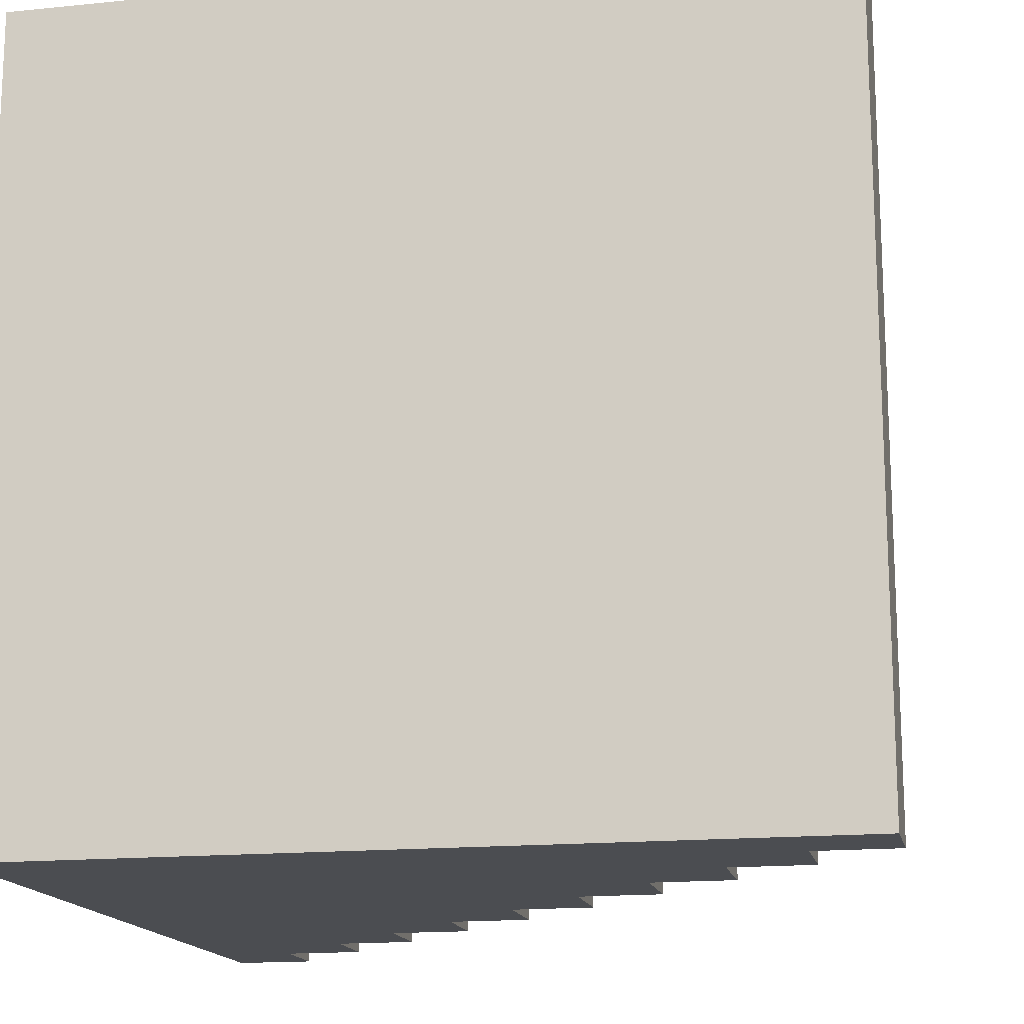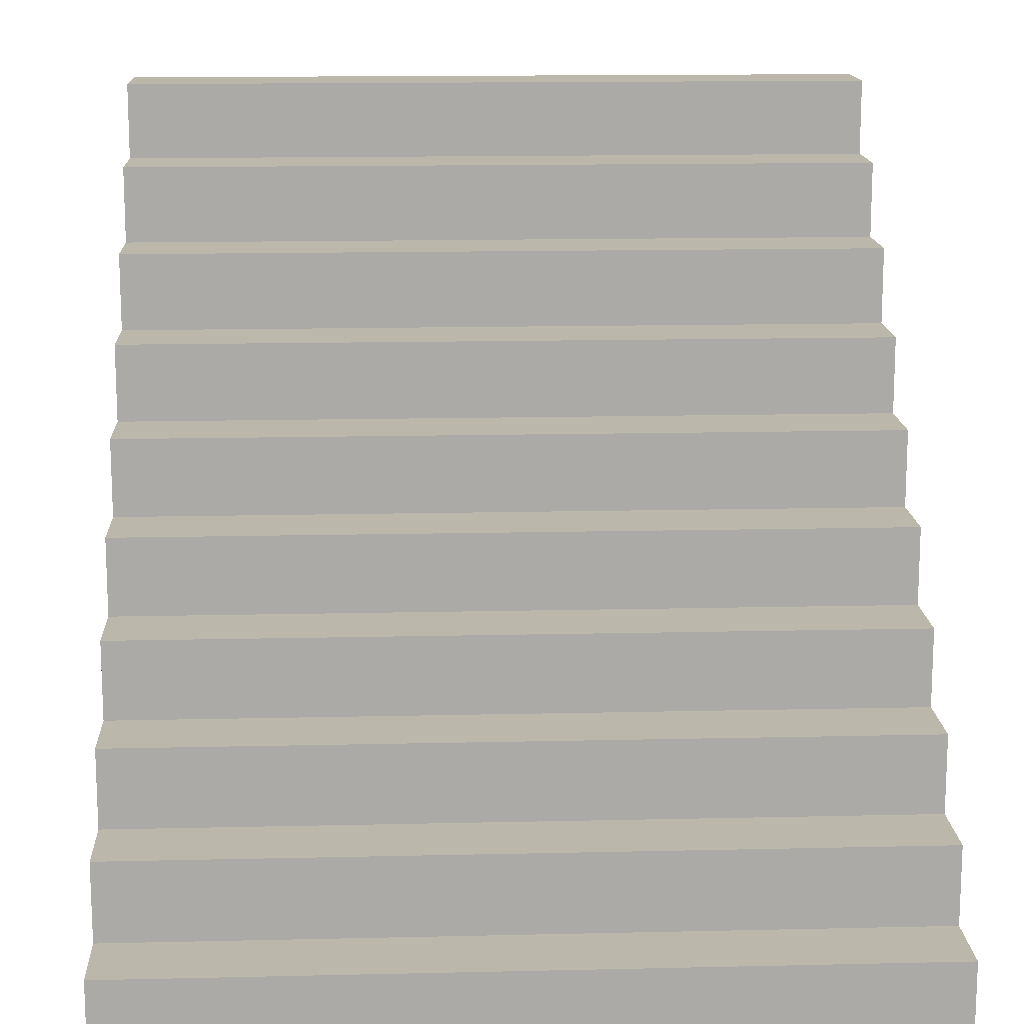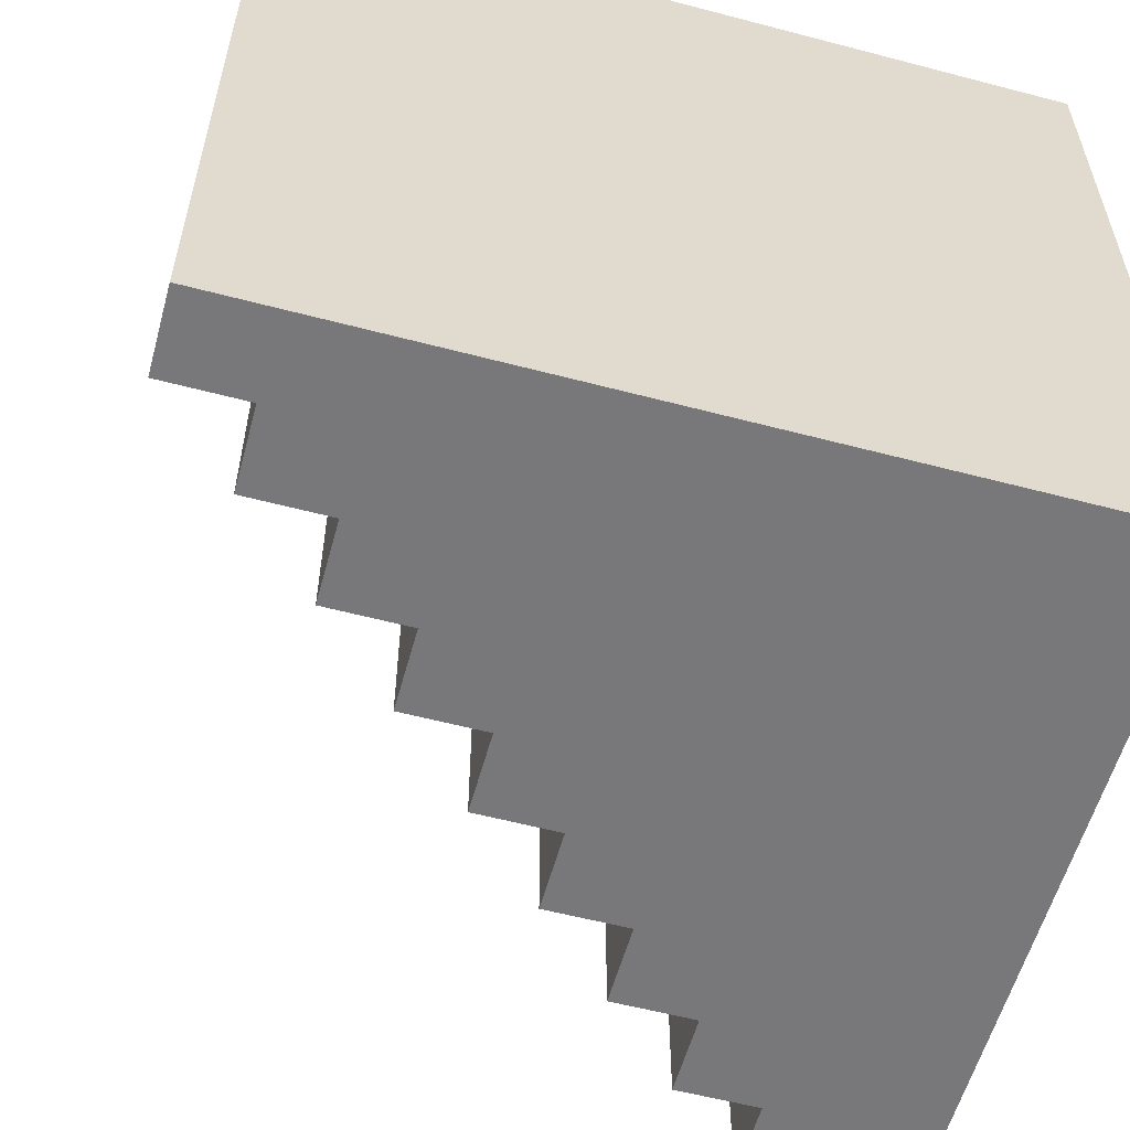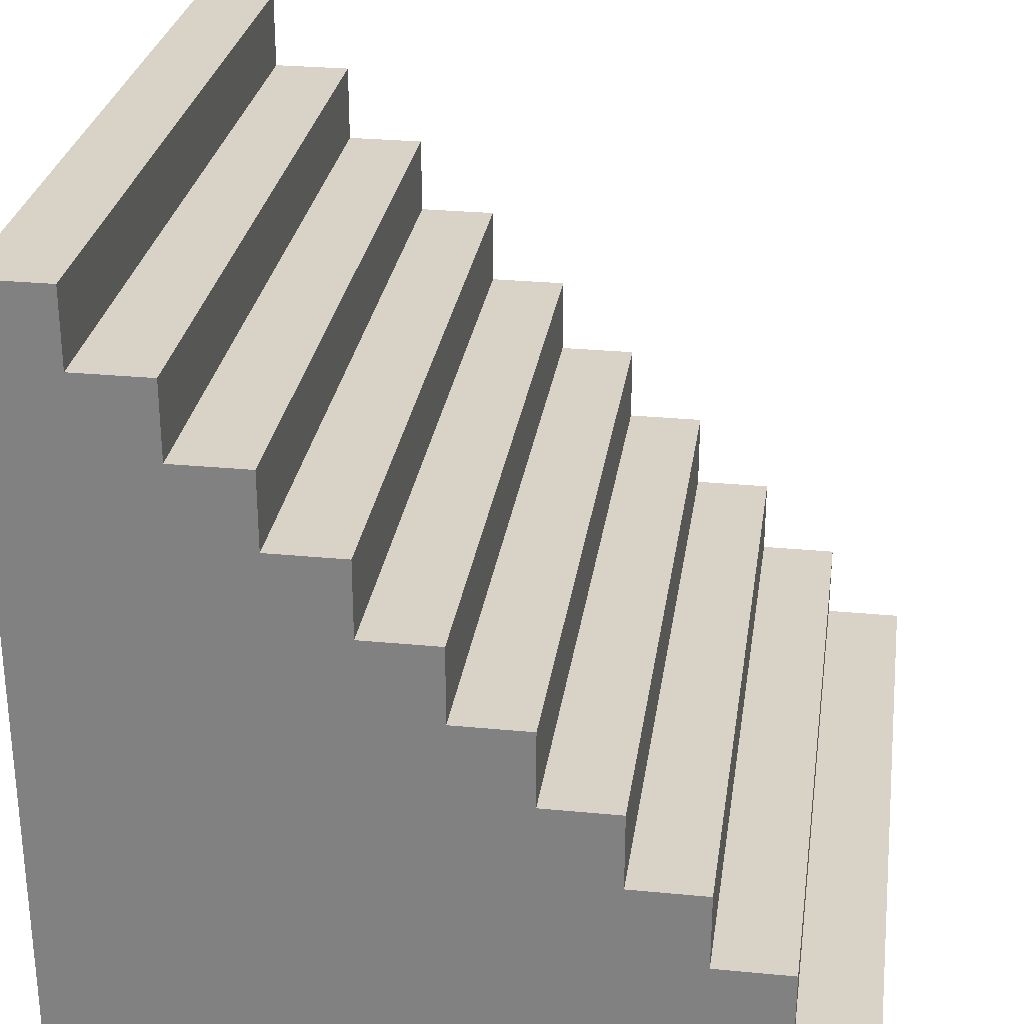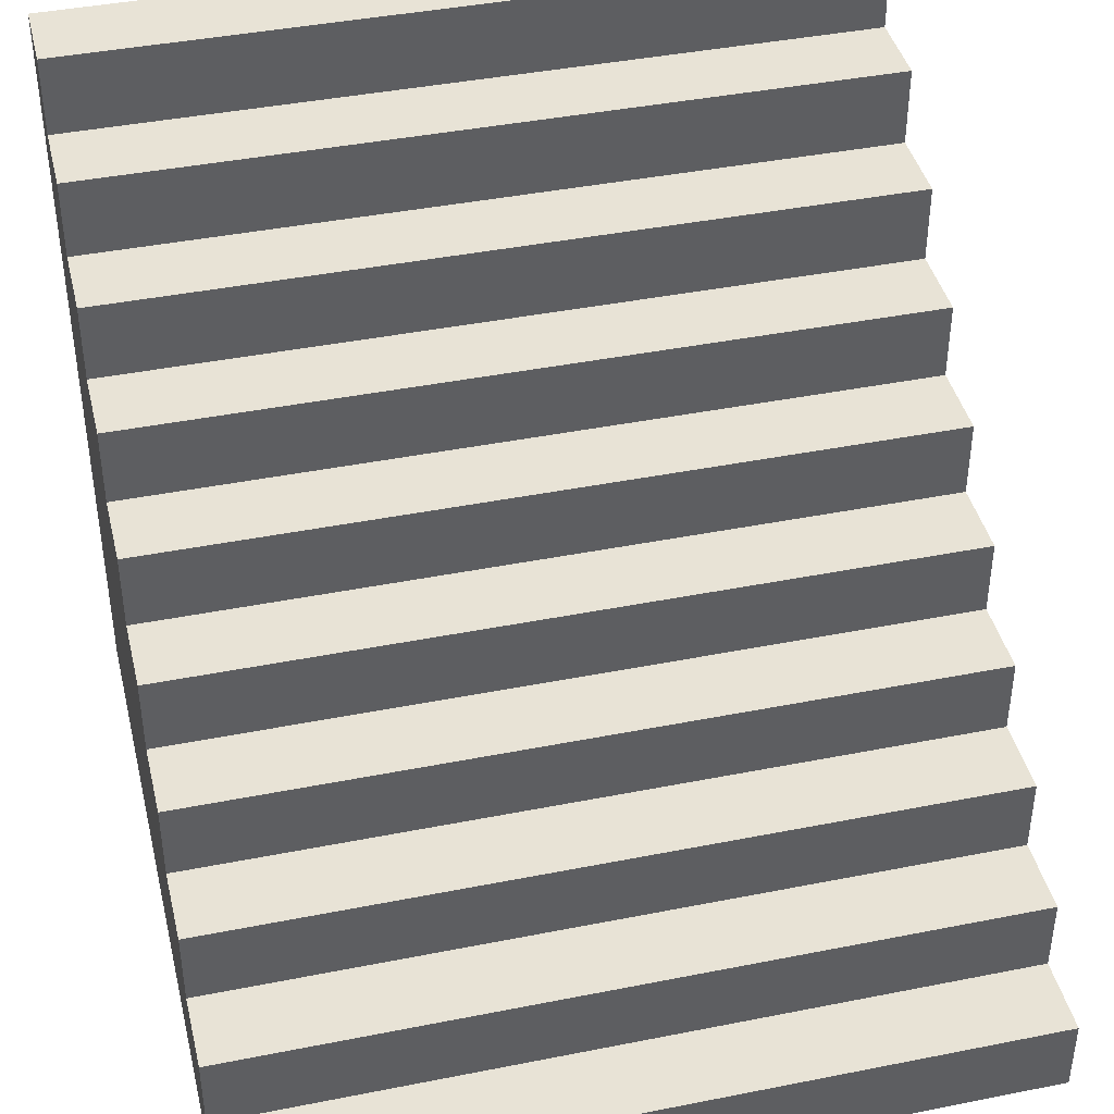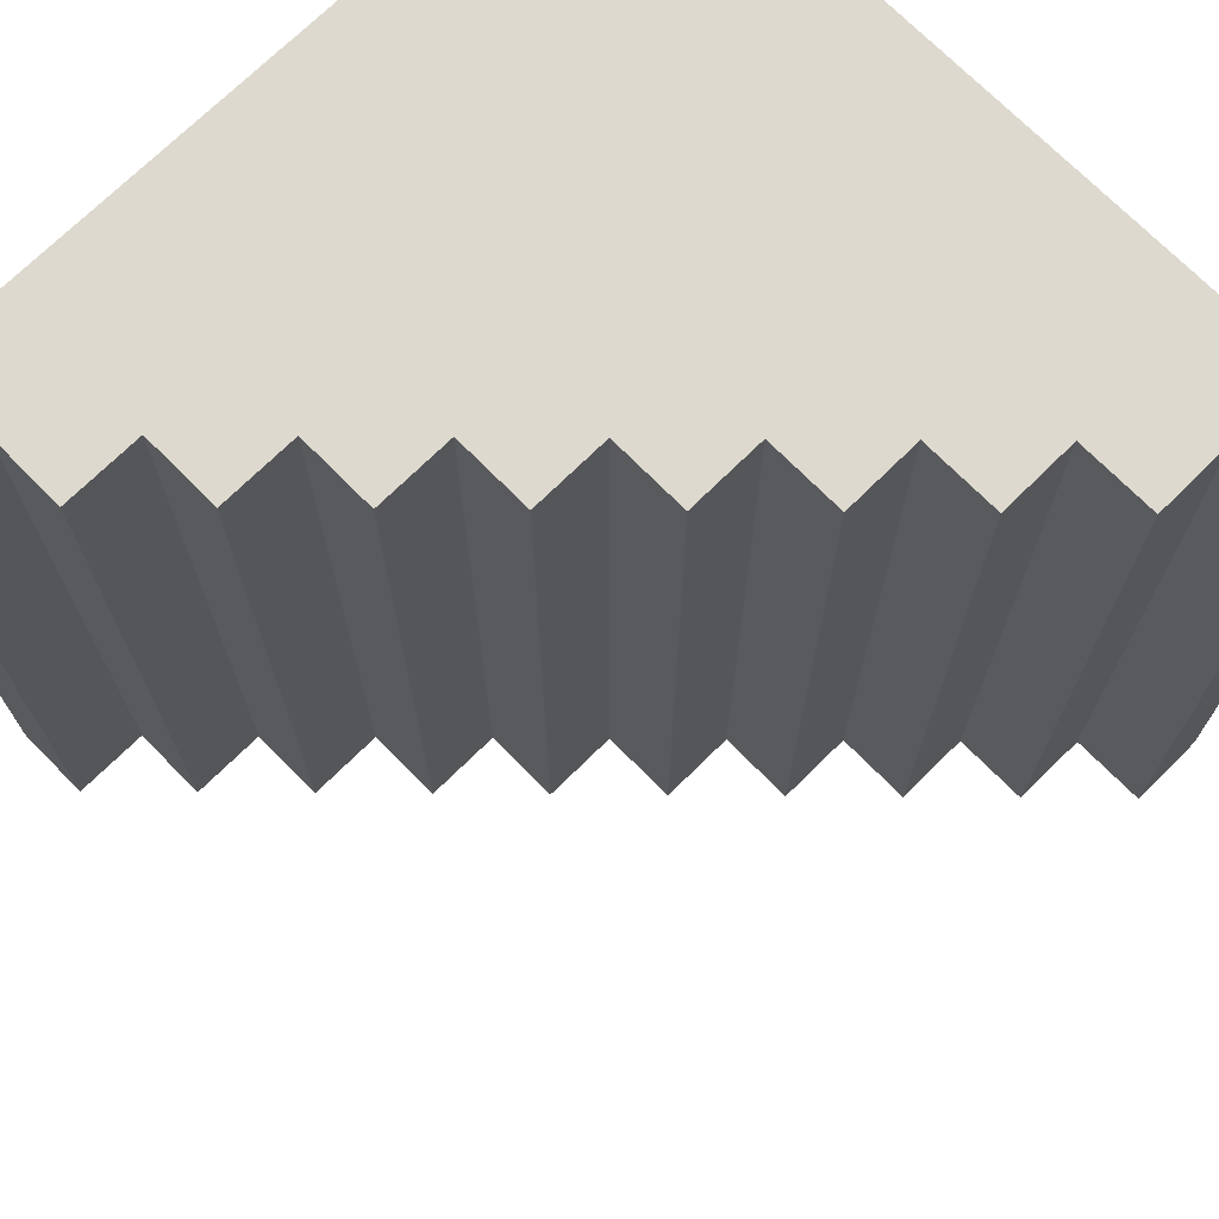
<metadata>
{"format":"obj","ext":"obj","renderer":"f3d","projection":"perspective","resolution":1024,"background":"white","views":[{"elev":-15.8,"azim":102.0,"up":"+Z"},{"elev":14.5,"azim":-92.9,"up":"+Y"},{"elev":-57.6,"azim":-15.3,"up":"+Z"},{"elev":28.2,"azim":-171.7,"up":"+Y"},{"elev":41.6,"azim":-103.5,"up":"+Y"},{"elev":71.8,"azim":-134.6,"up":"+Z"}]}
</metadata>
<code>
o
v -2 -2 2
v -2 -2 -2
v -2 -1.6 2
v -2 -1.6 -2
v -1.6 -1.6 2
v -1.6 -1.6 -2
v -1.6 -1.2 2
v -1.6 -1.2 -2
v -1.2 -1.2 2
v -1.2 -1.2 -2
v -1.2 -0.8 2
v -1.2 -0.8 -2
v -0.8 -0.8 2
v -0.8 -0.8 -2
v -0.8 -0.4 2
v -0.8 -0.4 -2
v -0.4 -0.4 2
v -0.4 -0.4 -2
v -0.4 2.384e-07 2
v -0.4 2.384e-07 -2
v 2.384e-07 2.384e-07 2
v 2.384e-07 2.384e-07 -2
v 2.384e-07 0.4 2
v 2.384e-07 0.4 -2
v 0.4 0.4 2
v 0.4 0.4 -2
v 0.4 0.8 2
v 0.4 0.8 -2
v 0.8 0.8 2
v 0.8 0.8 -2
v 0.8 1.2 2
v 0.8 1.2 -2
v 1.2 1.2 2
v 1.2 1.2 -2
v 1.2 1.6 2
v 1.2 1.6 -2
v 1.6 1.6 2
v 1.6 1.6 -2
v 1.6 2 2
v 1.6 2 -2
v 2 -2 2
v 2 -2 -2
v 2 2 2
v 2 2 -2
v -2 -2 2
v -2 -1.6 2
v -1.6 -1.6 2
v -1.6 -1.2 2
v -1.2 -1.2 2
v -1.2 -0.8 2
v -0.8 -0.8 2
v -0.8 -0.4 2
v -0.4 -0.4 2
v -0.4 2.384e-07 2
v 2.384e-07 2.384e-07 2
v 2.384e-07 0.4 2
v 0.4 0.4 2
v 0.4 0.8 2
v 0.8 0.8 2
v 0.8 1.2 2
v 1.2 1.2 2
v 1.2 1.6 2
v 1.6 1.6 2
v 1.6 2 2
v 2 -2 2
v 2 2 2
v -2 -2 -2
v -2 -1.6 -2
v -1.6 -1.6 -2
v -1.6 -1.2 -2
v -1.2 -1.2 -2
v -1.2 -0.8 -2
v -0.8 -0.8 -2
v -0.8 -0.4 -2
v -0.4 -0.4 -2
v -0.4 2.384e-07 -2
v 2.384e-07 2.384e-07 -2
v 2.384e-07 0.4 -2
v 0.4 0.4 -2
v 0.4 0.8 -2
v 0.8 0.8 -2
v 0.8 1.2 -2
v 1.2 1.2 -2
v 1.2 1.6 -2
v 1.6 1.6 -2
v 1.6 2 -2
v 2 -2 -2
v 2 2 -2
v -2 -2 2
v 2 -2 2
v -2 -2 -2
v 2 -2 -2
v -2 -1.6 2
v -1.6 -1.6 2
v -2 -1.6 -2
v -1.6 -1.6 -2
v -1.6 -1.2 2
v -1.2 -1.2 2
v -1.6 -1.2 -2
v -1.2 -1.2 -2
v -1.2 -0.8 2
v -0.8 -0.8 2
v -1.2 -0.8 -2
v -0.8 -0.8 -2
v -0.8 -0.4 2
v -0.4 -0.4 2
v -0.8 -0.4 -2
v -0.4 -0.4 -2
v -0.4 2.384e-07 2
v 2.384e-07 2.384e-07 2
v -0.4 2.384e-07 -2
v 2.384e-07 2.384e-07 -2
v 2.384e-07 0.4 2
v 0.4 0.4 2
v 2.384e-07 0.4 -2
v 0.4 0.4 -2
v 0.4 0.8 2
v 0.8 0.8 2
v 0.4 0.8 -2
v 0.8 0.8 -2
v 0.8 1.2 2
v 1.2 1.2 2
v 0.8 1.2 -2
v 1.2 1.2 -2
v 1.2 1.6 2
v 1.6 1.6 2
v 1.2 1.6 -2
v 1.6 1.6 -2
v 1.6 2 2
v 2 2 2
v 1.6 2 -2
v 2 2 -2
f 3 2 1
f 4 2 3
f 7 6 5
f 8 6 7
f 11 10 9
f 12 10 11
f 15 14 13
f 16 14 15
f 19 18 17
f 20 18 19
f 23 22 21
f 24 22 23
f 27 26 25
f 28 26 27
f 31 30 29
f 32 30 31
f 35 34 33
f 36 34 35
f 39 38 37
f 40 38 39
f 41 42 43
f 43 42 44
f 47 46 45
f 49 48 47
f 51 50 49
f 53 52 51
f 55 54 53
f 57 56 55
f 59 58 57
f 61 60 59
f 63 62 61
f 65 47 45
f 65 64 63
f 65 63 61
f 65 61 59
f 65 59 57
f 65 57 55
f 65 55 53
f 65 53 51
f 65 51 49
f 65 49 47
f 66 64 65
f 67 68 69
f 69 70 71
f 71 72 73
f 73 74 75
f 75 76 77
f 77 78 79
f 79 80 81
f 81 82 83
f 83 84 85
f 67 69 87
f 85 86 87
f 83 85 87
f 81 83 87
f 79 81 87
f 77 79 87
f 75 77 87
f 73 75 87
f 71 73 87
f 69 71 87
f 87 86 88
f 91 90 89
f 92 90 91
f 93 94 95
f 95 94 96
f 97 98 99
f 99 98 100
f 101 102 103
f 103 102 104
f 105 106 107
f 107 106 108
f 109 110 111
f 111 110 112
f 113 114 115
f 115 114 116
f 117 118 119
f 119 118 120
f 121 122 123
f 123 122 124
f 125 126 127
f 127 126 128
f 129 130 131
f 131 130 132

</code>
